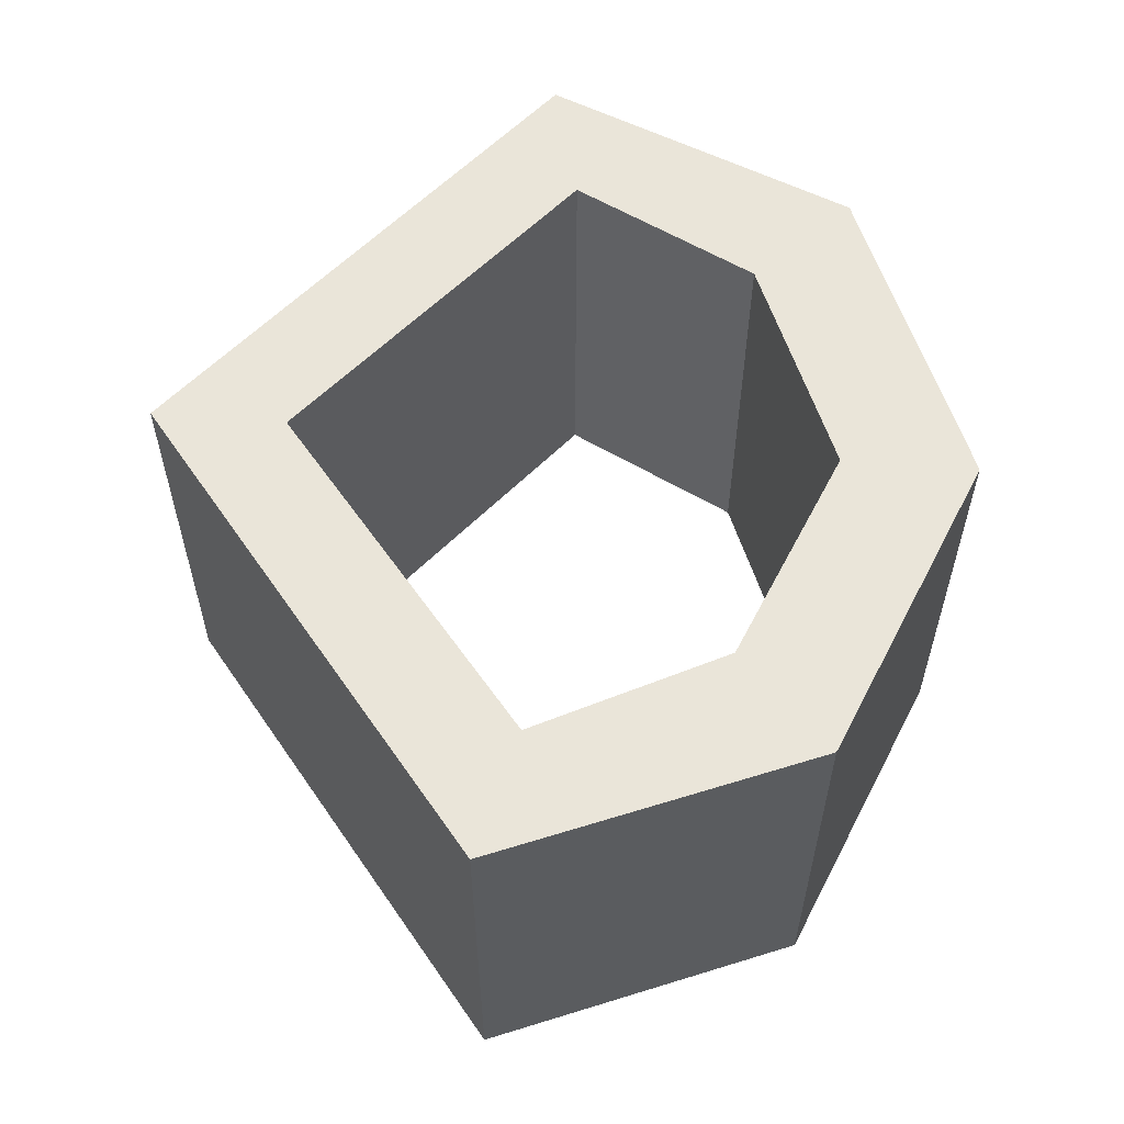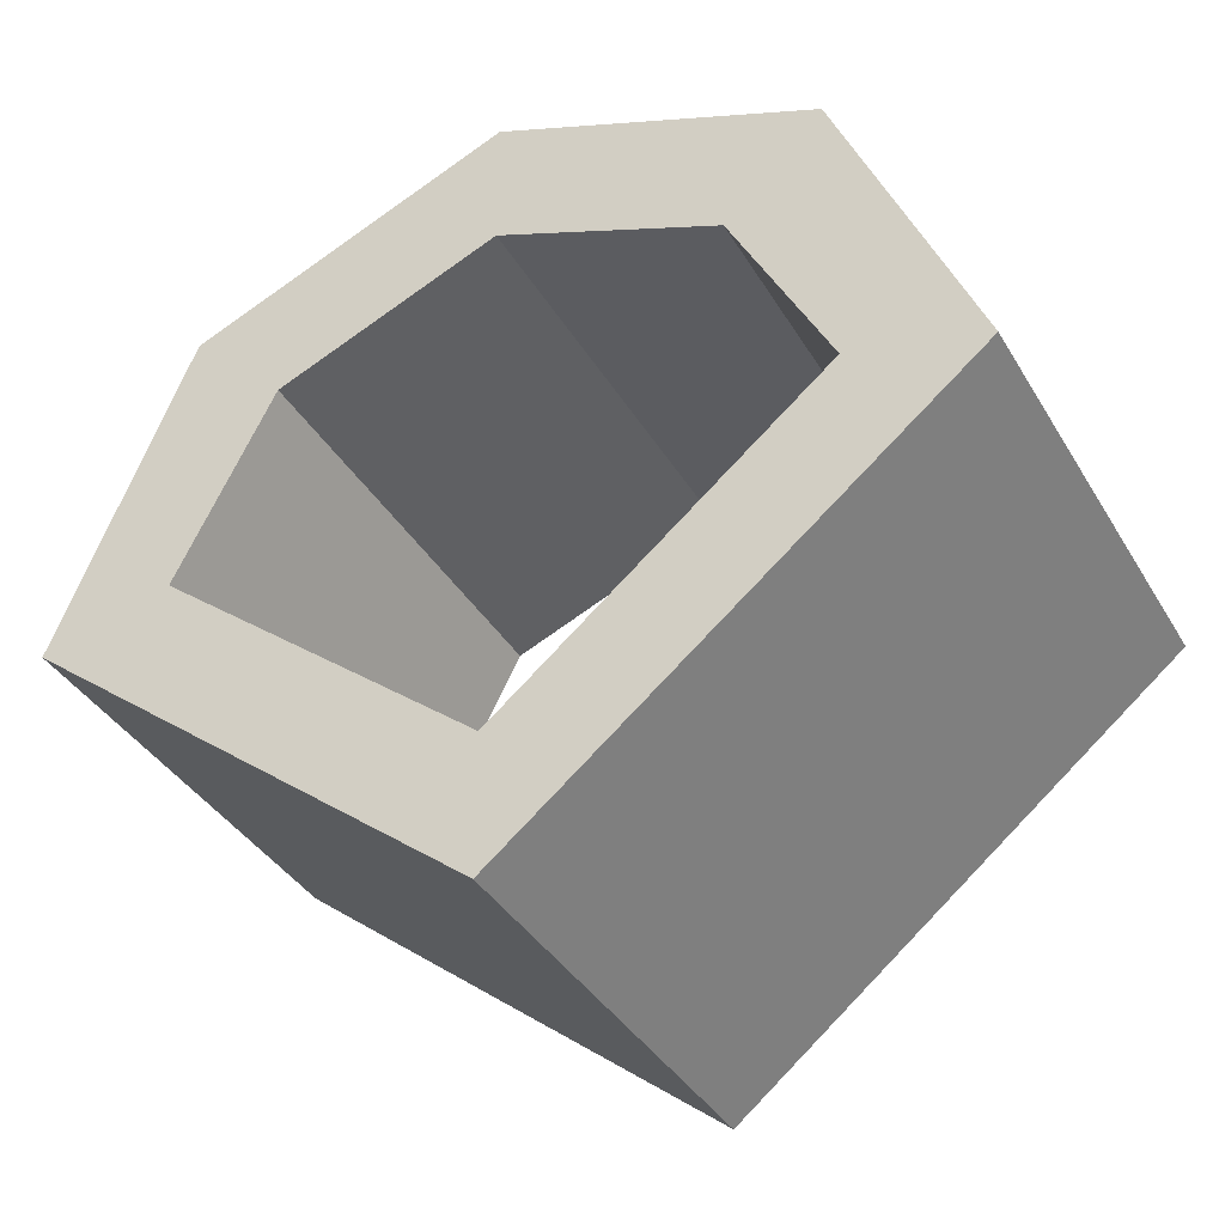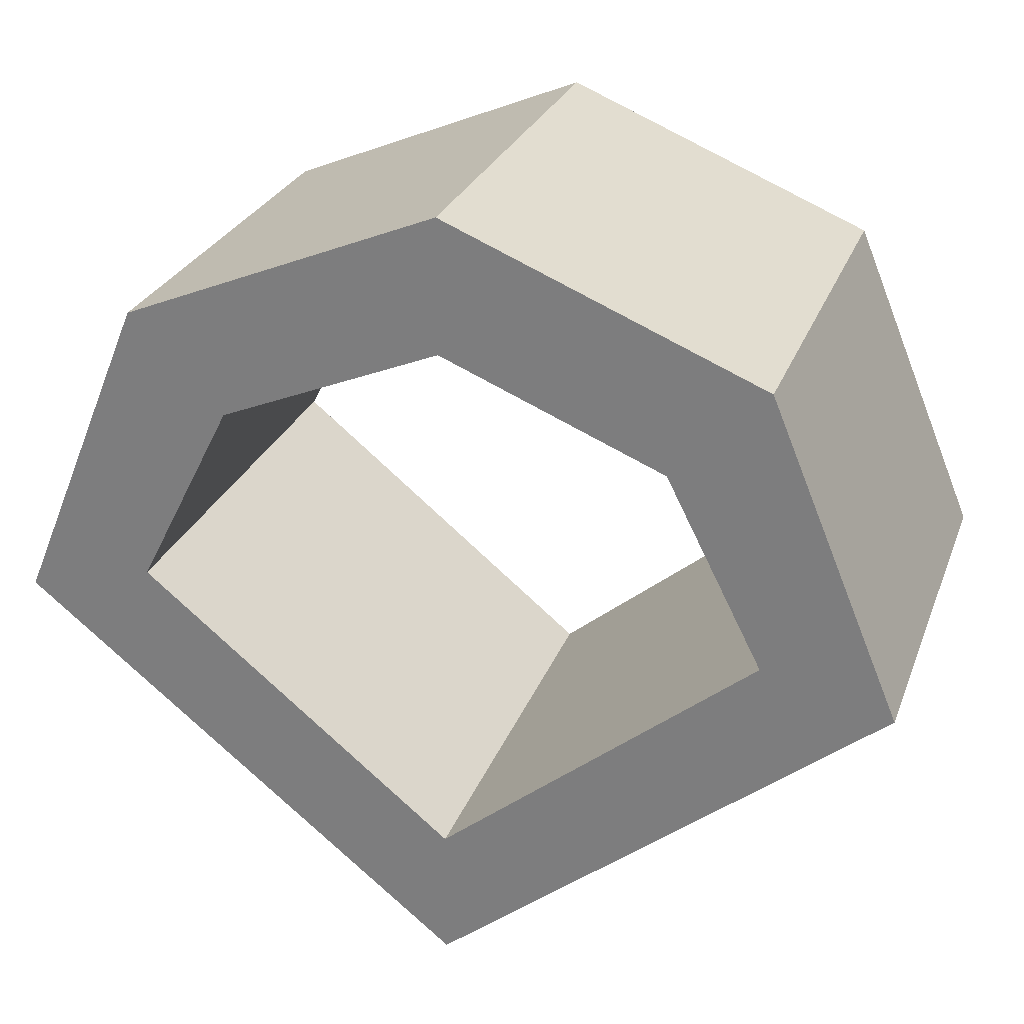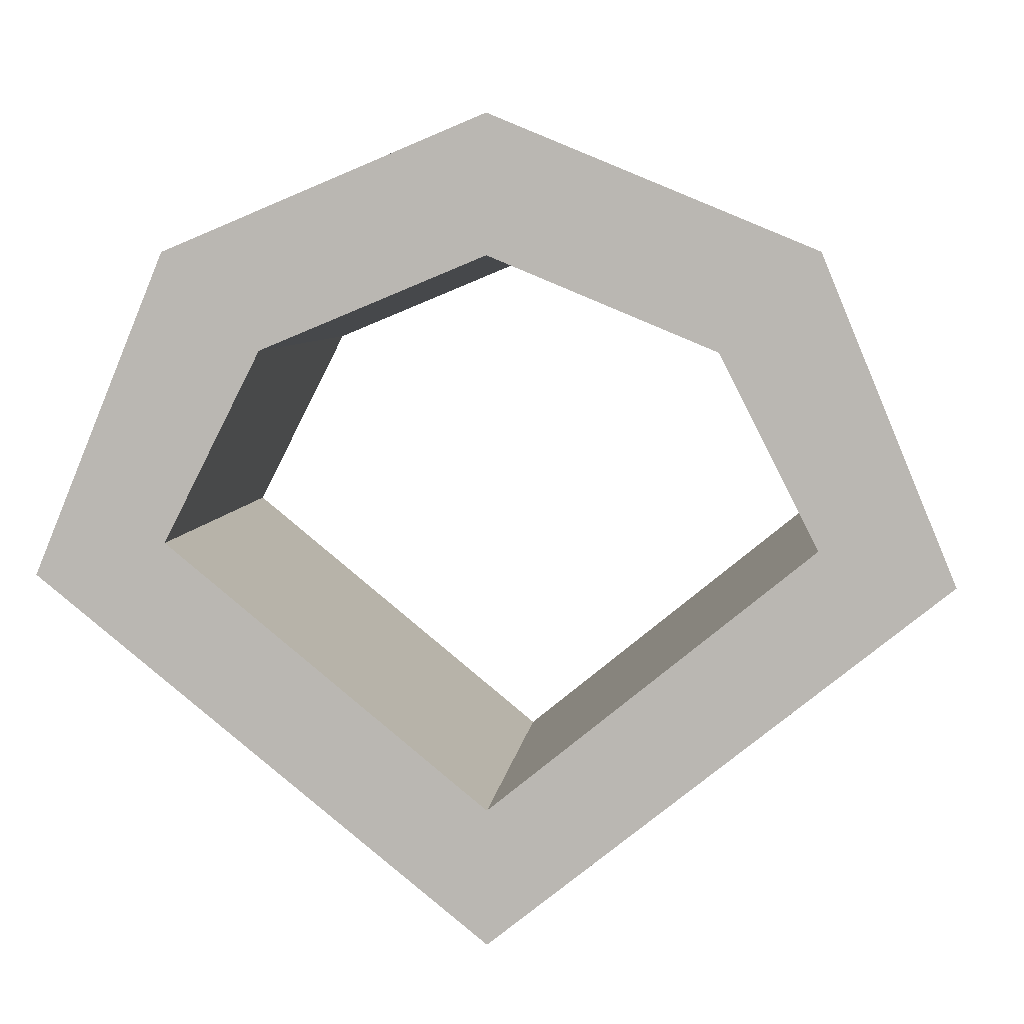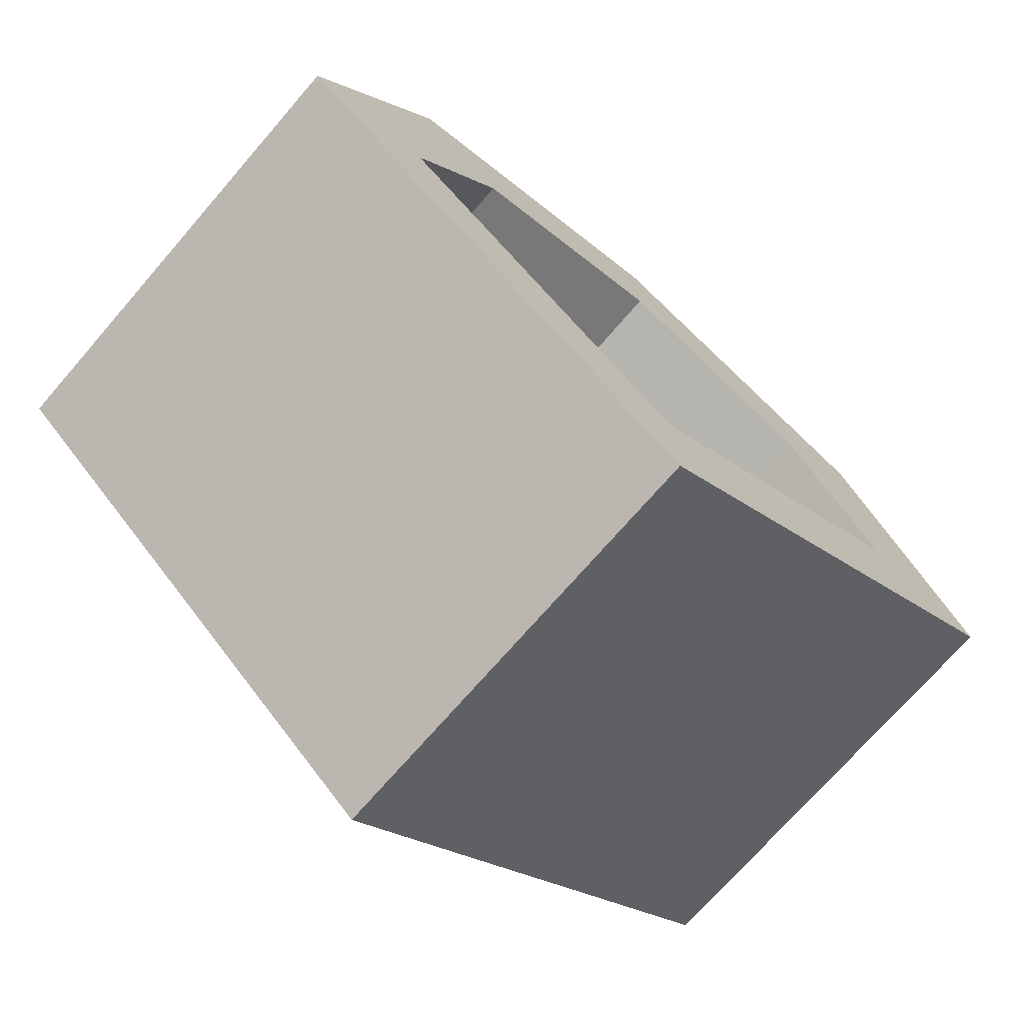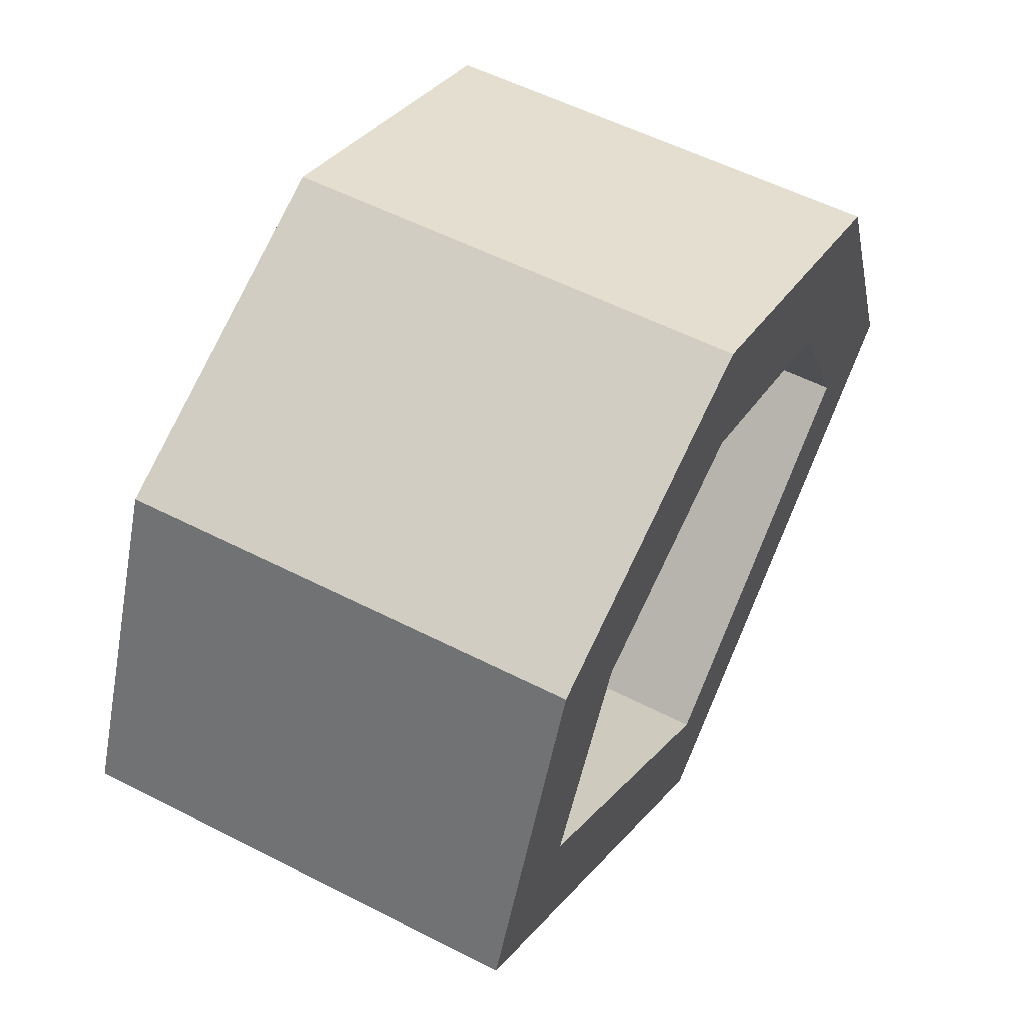
<metadata>
{"format":"obj","ext":"obj","renderer":"f3d","projection":"perspective","resolution":1024,"background":"white","views":[{"elev":58.4,"azim":-85.3,"up":"+Y"},{"elev":-37.8,"azim":27.5,"up":"+Z"},{"elev":26.7,"azim":17.9,"up":"+Z"},{"elev":6.1,"azim":6.3,"up":"+Z"},{"elev":-72.6,"azim":139.0,"up":"+Z"},{"elev":55.6,"azim":118.3,"up":"+Z"}]}
</metadata>
<code>
o Cylinder
v 0 0.5 1
v 0 -0.5 1
v 0.7071 0.5 0.7071
v 0.7071 -0.5 0.7071
v 1 0.5 -0
v 1 -0.5 -0
v -0 0.5 -0.8047
v -0 -0.5 -0.8047
v -1 0.5 0
v -1 -0.5 -0
v -0.7071 0.5 0.7071
v -0.7071 -0.5 0.7071
v 0 0.5 0.7
v 0 -0.5 0.7
v 0.495 0.5 0.495
v 0.495 -0.5 0.495
v 0.7093 0.5 0.07429
v 0.7093 -0.5 0.07429
v -0 0.5 -0.5047
v -0 -0.5 -0.5047
v -0.7093 0.5 0.07429
v -0.7093 -0.5 0.07429
v -0.495 0.5 0.495
v -0.495 -0.5 0.495
f 1 2 4 3
f 3 4 6 5
f 5 6 8 7
f 7 8 10 9
f 9 10 12 11
f 11 12 2 1
f 15 16 14 13
f 17 18 16 15
f 19 20 18 17
f 21 22 20 19
f 23 24 22 21
f 13 14 24 23
f 1 3 15 13
f 4 2 14 16
f 3 5 17 15
f 6 4 16 18
f 5 7 19 17
f 8 6 18 20
f 10 8 20 22
f 9 11 23 21
f 12 10 22 24
f 11 1 13 23
f 2 12 24 14
f 7 9 21 19

</code>
